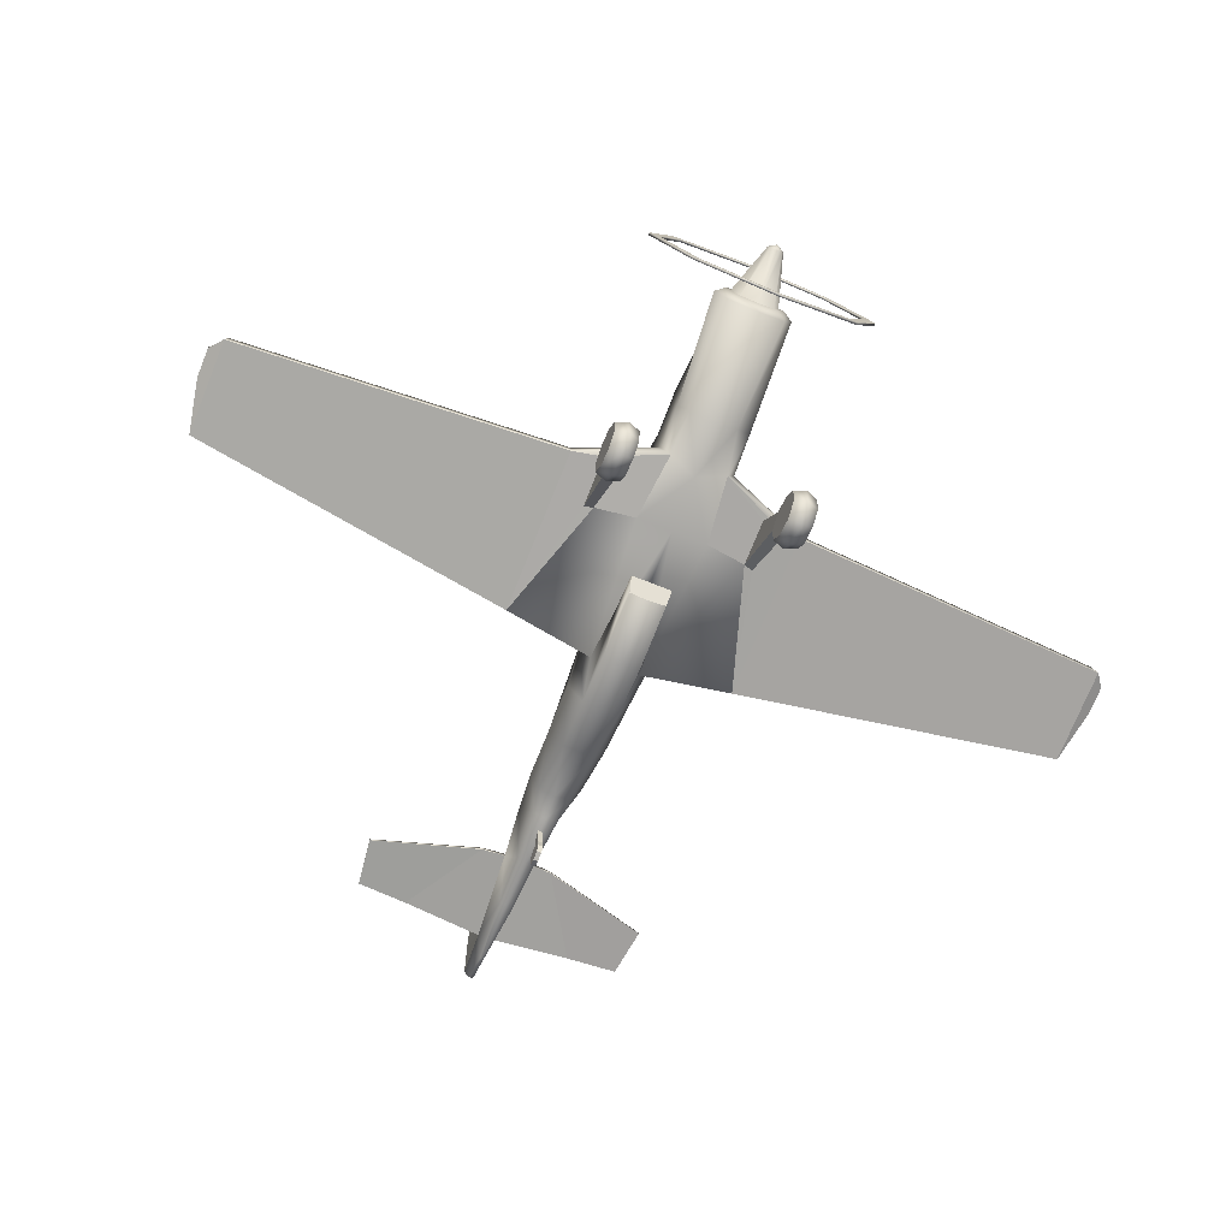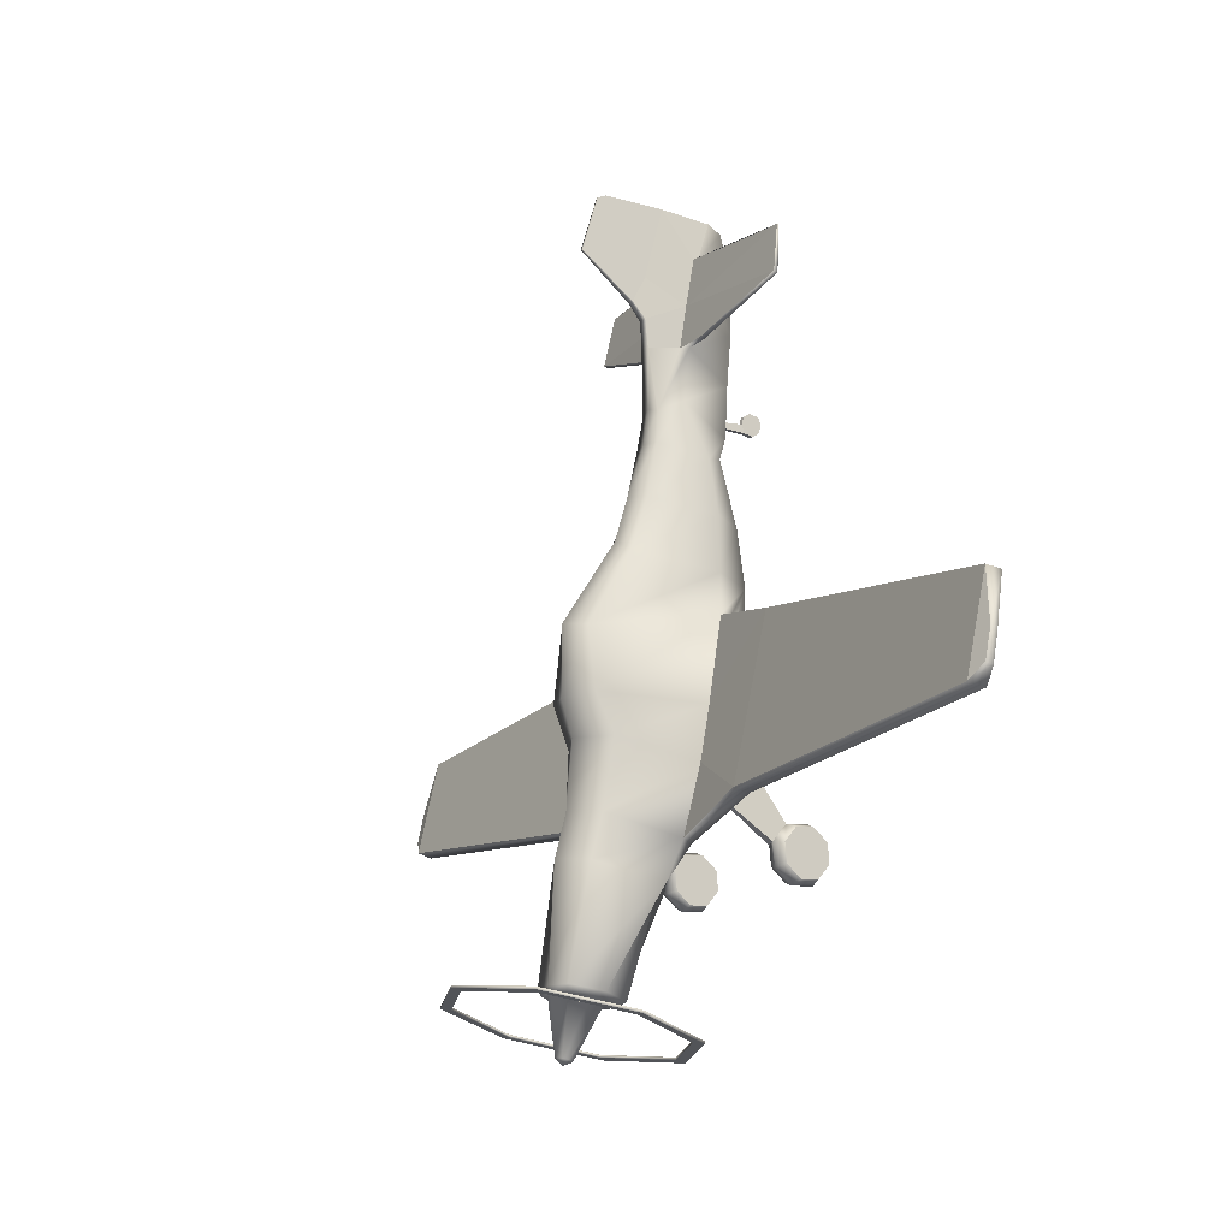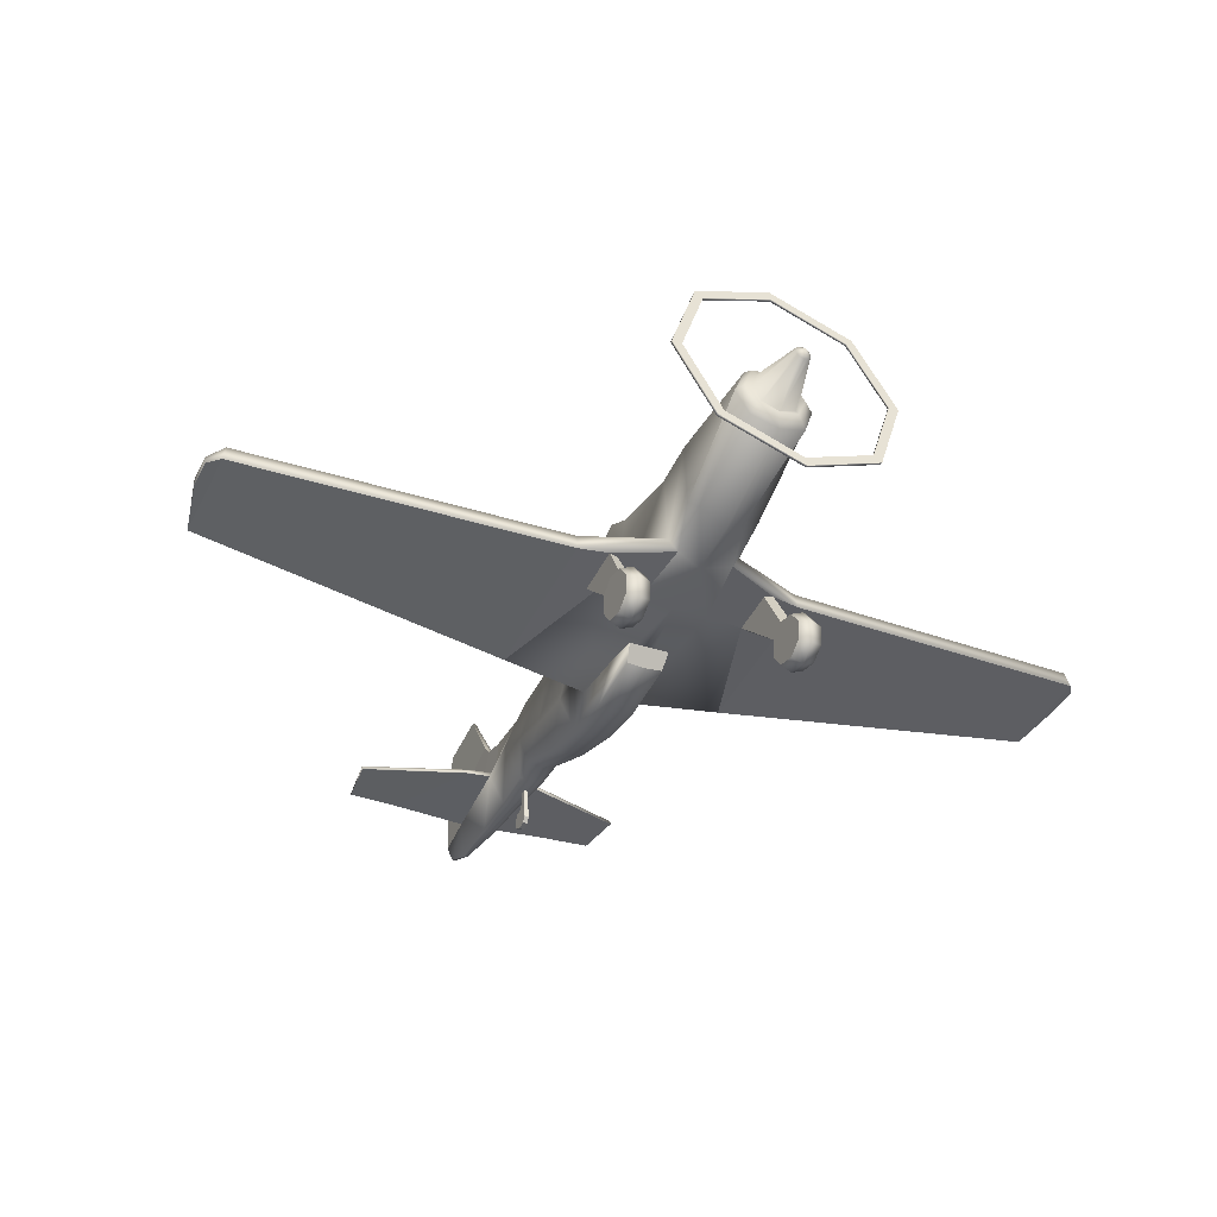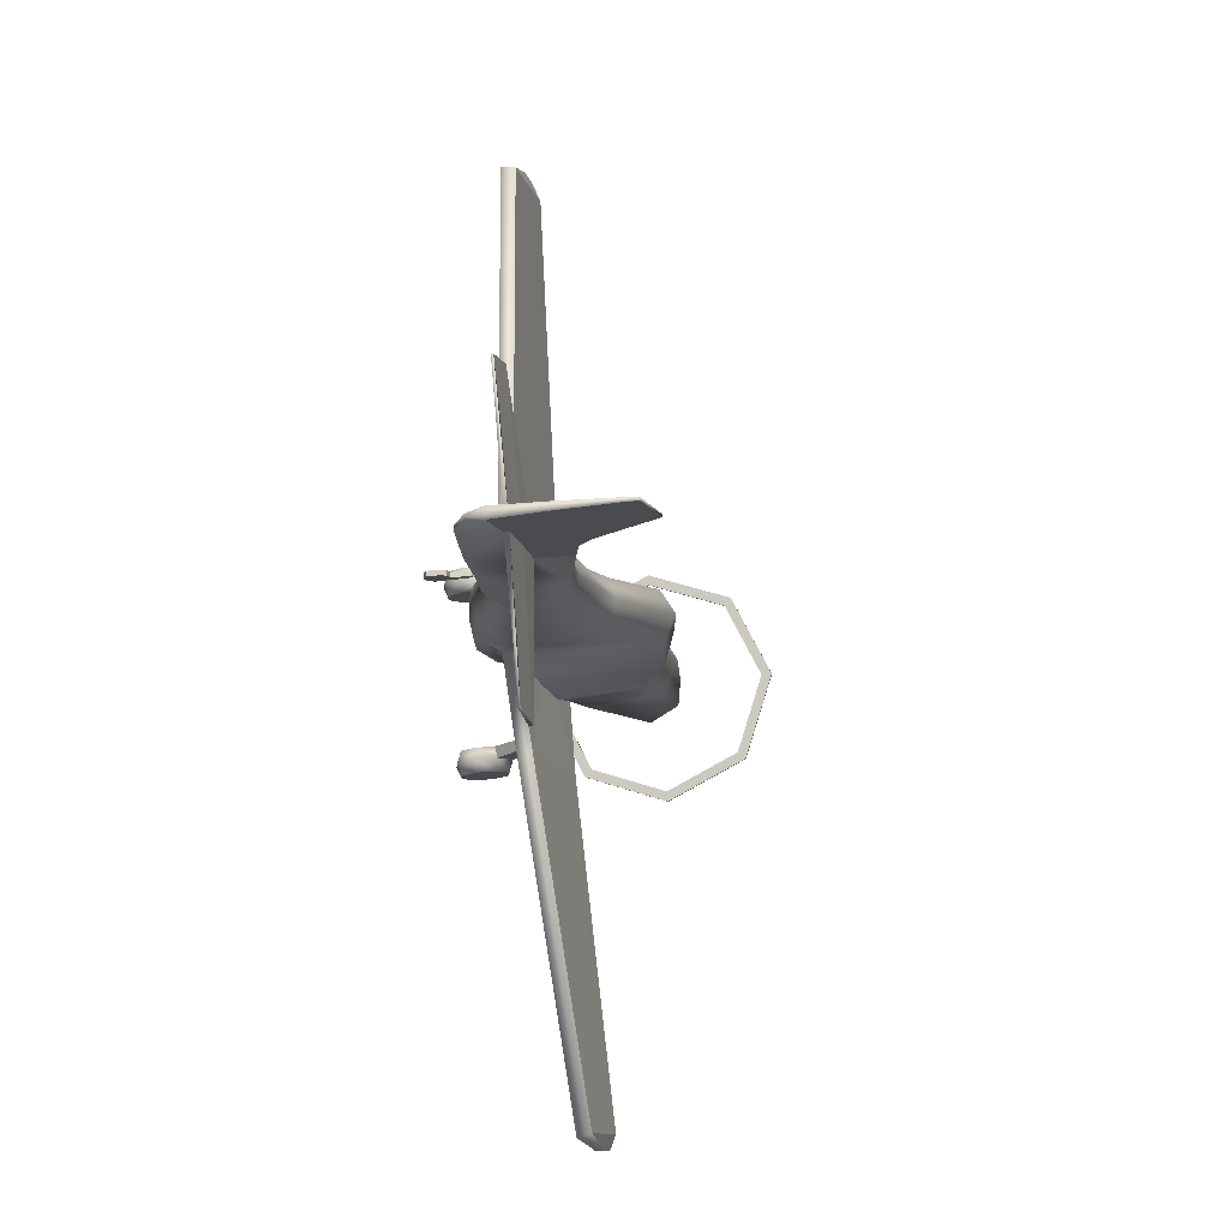
<metadata>
{"format":"obj","ext":"obj","renderer":"f3d","projection":"perspective","resolution":1024,"background":"white","views":[{"elev":-63.3,"azim":157.4,"up":"+Y"},{"elev":-14.5,"azim":-121.0,"up":"+Z"},{"elev":-31.7,"azim":153.7,"up":"+Y"},{"elev":77.6,"azim":85.3,"up":"+Z"}]}
</metadata>
<code>
o P51_Circle.003
v -1.077 -0.03112 -0.03716
v -0.9298 0.02249 -0.01897
v -1.223 0.02249 -0.01897
v -1.077 0.1416 -0.2427
v -0.9298 0.1677 -0.1918
v -1.223 0.1677 -0.1918
v -1.077 0.4106 -0.2609
v -0.9298 0.394 -0.2071
v -1.223 0.306 0.07718
v -1.223 0.394 -0.2071
v -1.077 0.6184 -0.081
v -0.9298 0.5687 -0.05584
v -0.9298 0.306 0.07718
v -1.223 0.5687 -0.05584
v -1.077 0.6431 0.1915
v -0.9298 0.5895 0.1733
v -1.223 0.5895 0.1733
v -1.077 0.4704 0.3971
v -0.9298 0.4443 0.3462
v -1.223 0.4443 0.3462
v -1.077 0.2014 0.4152
v -0.9298 0.218 0.3615
v -1.223 0.218 0.3615
v -1.077 -0.006351 0.2354
v -0.9298 0.04332 0.2102
v -1.223 0.04332 0.2102
v -1.015 3.447 -1.491
v -1.435 2.457 -1.712
v -1.015 1.467 -1.932
v -1.015 1.474 -1.962
v -1.015 3.454 -1.521
v -1.435 2.464 -1.742
v -0.9265 1.56 -1.943
v -1.31 2.464 -1.742
v -0.9265 1.553 -1.913
v -0.9265 3.361 -1.51
v -0.9265 3.368 -1.54
v -1.31 2.457 -1.712
v -0.2864 2.435 2.488
v -0.4105 0.8296 2.775
v -0.3102 0.6727 2.741
v -0.4427 2.437 1.732
v -0.5189 1.06 1.728
v -0.3924 2.308 0.4639
v -0.4581 1.361 0.2545
v -0.3535 1.195 0.2177
v -0.3179 2.679 -1.345
v -0.4918 2.324 -1.423
v -0.3494 1.996 -1.496
v -0.2626 2.665 -1.424
v -0.3792 2.405 -1.482
v -0.2484 2.163 -1.536
v -0.2156 2.615 -1.436
v -0.3048 2.405 -1.482
v -0.2156 2.195 -1.529
v -0.06942 2.605 -2.077
v -0.09818 2.538 -2.092
v -0.06942 2.47 -2.107
v -0.07527 1.122 5.901
v -0.1614 1.053 5.891
v -0.1141 0.5186 5.541
v -0.07388 1.037 6.422
v -0.0896 0.451 6.168
v -1.43 0.7437 2.581
v -1.415 0.9165 2.618
v -1.432 1.158 0.6022
v -1.415 1.353 0.6457
v -5.511 1.058 2.048
v -5.474 1.227 2.084
v -5.515 1.292 0.8958
v -5.474 1.483 0.9381
v -5.65 1.248 1.428
v -5.65 1.332 1.446
v -5.65 1.309 1.079
v -5.65 1.404 1.1
v -0.07555 0.8761 6.999
v -0.07282 0.9304 7.009
v -1.789 0.9588 6.263
v -1.788 1.006 6.279
v -1.712 0.8783 6.857
v -1.712 0.9043 6.865
v -0.4436 0.9922 1.021
v -0.4888 2.219 1.268
v -0.5651 1.207 1.069
v -0.2997 1.562 -0.2219
v -0.3957 2.455 -0.05428
v -0.4586 1.57 -0.2203
v -0.158 0.5798 4.902
v -0.2312 1.172 5.226
v -0.158 1.473 5.079
v -0.02808 0.5366 7.405
v -0.06814 1.541 5.837
v -0.01695 2.16 7.518
v -0.02087 2.065 7.56
v -0.01673 2.363 6.854
v -0.02351 0.4118 6.998
v -0.0449 1.336 7.54
v -0.0413 1.725 6.355
v -0.04578 1.563 6.672
v -0.2116 0.6933 4.625
v -0.2116 1.518 4.694
v -0.3274 0.9079 4.561
v -0.1998 0.4643 3.844
v -0.2192 1.646 4.044
v -0.3632 0.8146 3.926
v -0.06652 0.7224 7.482
v -0.0578 1.568 6.173
v -0.02678 0.5016 5.075
v -0.02199 0.4993 5.148
v -0.02938 0.2382 5.061
v -0.02938 0.2723 5.157
v -0.02938 0.01074 5.186
v -0.02938 0.04486 5.283
v -0.02938 0.04782 5.079
v -0.02938 0.1236 5.038
v -0.02938 0.1641 5.303
v -0.02938 0.2399 5.261
v -1.083 0.8825 6.902
v -1.077 0.9227 6.912
v -0.4533 1.041 5.906
v -0.4474 1.099 5.919
v -0.2273 0.385 3.171
v -0.2528 1.867 3.407
v -0.3868 0.8129 3.26
v -0.2549 0.7837 1.63
v -0.2273 0.586 1.749
v -0.2549 0.7876 2.122
v -0.2273 0.3913 2.522
v -1.058 1.017 1.135
v -0.9459 1.015 1.099
v -1.062 1.156 0.5262
v -0.9491 1.142 0.5539
v 1.077 -0.03112 -0.03716
v 0.9298 0.02249 -0.01897
v 1.223 0.02249 -0.01897
v 1.077 0.1416 -0.2427
v 0.9298 0.1677 -0.1918
v 1.223 0.1677 -0.1918
v 1.077 0.4106 -0.2609
v 0.9298 0.394 -0.2071
v 1.223 0.306 0.07718
v 1.223 0.394 -0.2071
v 1.077 0.6184 -0.081
v 0.9298 0.5687 -0.05584
v 0.9298 0.306 0.07718
v 1.223 0.5687 -0.05584
v 1.077 0.6431 0.1915
v 0.9298 0.5895 0.1733
v 1.223 0.5895 0.1733
v 1.077 0.4704 0.3971
v 0.9298 0.4443 0.3462
v 1.223 0.4443 0.3462
v 1.077 0.2014 0.4152
v 0.9298 0.218 0.3615
v 1.223 0.218 0.3615
v 1.077 -0.006351 0.2354
v 0.9298 0.04332 0.2102
v 1.223 0.04332 0.2102
v 1.015 3.447 -1.491
v 1.435 2.457 -1.712
v 1.015 1.467 -1.932
v 1.015 1.474 -1.962
v 1.015 3.454 -1.521
v 1.435 2.464 -1.742
v 0.9265 1.56 -1.943
v 1.31 2.464 -1.742
v 0.9265 1.553 -1.913
v 0.9265 3.361 -1.51
v 0.9265 3.368 -1.54
v 1.31 2.457 -1.712
v 0.2864 2.435 2.488
v 0.4105 0.8296 2.775
v 0.3102 0.6727 2.741
v 0.4427 2.437 1.732
v 0.5189 1.06 1.728
v 0.3924 2.308 0.4639
v 0.4581 1.361 0.2545
v 0.3535 1.195 0.2177
v 0.3179 2.679 -1.345
v 0.4918 2.324 -1.423
v 0.3494 1.996 -1.496
v 0.2626 2.665 -1.424
v 0.3792 2.405 -1.482
v 0.2484 2.163 -1.536
v 0.2156 2.615 -1.436
v 0.3048 2.405 -1.482
v 0.2156 2.195 -1.529
v 0.06942 2.605 -2.077
v 0.09818 2.538 -2.092
v 0.06942 2.47 -2.107
v 0.07527 1.122 5.901
v 0.1614 1.053 5.891
v 0.1141 0.5186 5.541
v 0.07388 1.037 6.422
v 0.0896 0.451 6.168
v 1.43 0.7437 2.581
v 1.415 0.9165 2.618
v 1.432 1.158 0.6022
v 1.415 1.353 0.6457
v 5.511 1.058 2.048
v 5.474 1.227 2.084
v 5.515 1.292 0.8958
v 5.474 1.483 0.9381
v 5.65 1.248 1.428
v 5.65 1.332 1.446
v 5.65 1.309 1.079
v 5.65 1.404 1.1
v 0.07555 0.8761 6.999
v 0.07282 0.9304 7.009
v 1.789 0.9588 6.263
v 1.788 1.006 6.279
v 1.712 0.8783 6.857
v 1.712 0.9043 6.865
v 0.4436 0.9922 1.021
v 0.4888 2.219 1.268
v 0.5651 1.207 1.069
v 0.2997 1.562 -0.2219
v 0.3957 2.455 -0.05428
v 0.4586 1.57 -0.2203
v 0.158 0.5798 4.902
v 0.2312 1.172 5.226
v 0.158 1.473 5.079
v 0.02808 0.5366 7.405
v 0.06814 1.541 5.837
v 0.01695 2.16 7.518
v 0.02087 2.065 7.56
v 0.01673 2.363 6.854
v 0.02351 0.4118 6.998
v 0.0449 1.336 7.54
v 0.0413 1.725 6.355
v 0.04578 1.563 6.672
v 0.2116 0.6933 4.625
v 0.2116 1.518 4.694
v 0.3274 0.9079 4.561
v 0.1998 0.4643 3.844
v 0.2192 1.646 4.044
v 0.3632 0.8146 3.926
v 0.06652 0.7224 7.482
v 0.0578 1.568 6.173
v 0.02678 0.5016 5.075
v 0.02199 0.4993 5.148
v 0.02938 0.2382 5.061
v 0.02938 0.2723 5.157
v 0.02938 0.01074 5.186
v 0.02938 0.04486 5.283
v 0.02938 0.04782 5.079
v 0.02938 0.1236 5.038
v 0.02938 0.1641 5.303
v 0.02938 0.2399 5.261
v 0 3.858 -1.4
v 0 1.057 -2.023
v 0 1.063 -2.053
v 0 3.864 -1.43
v 0 1.178 -1.996
v 0 3.736 -1.427
v 0 3.743 -1.457
v 0 1.185 -2.026
v 0 2.586 2.536
v 0 0.6769 2.742
v 0 2.594 1.712
v 0 2.53 0.4924
v 0 1.153 0.3655
v 0 2.731 -1.333
v 0 1.895 -1.519
v 0 2.725 -1.411
v 0 2.099 -1.55
v 0 2.702 -1.416
v 0 2.108 -1.548
v 0 2.633 -2.071
v 0 2.442 -2.114
v 0 2.55 -2.15
v 0 0.4725 5.531
v 0 0.4396 6.168
v 0 0.9896 1.021
v 0 2.457 1.301
v 0 1.319 -0.2757
v 0 2.662 -0.008451
v 0 0.5126 4.888
v 0 1.506 5.134
v 0 1.561 4.707
v 0 0.6121 4.624
v 0 1.772 4.066
v 0 0.423 3.834
v 1.083 0.8825 6.902
v 1.077 0.9227 6.912
v 0.4533 1.041 5.906
v 0.4474 1.099 5.919
v 0 0.5366 7.405
v 0 1.54 5.837
v 0 2.161 7.518
v 0 2.066 7.56
v 0 2.364 6.854
v 0 0.4118 6.998
v 0 1.336 7.54
v 0 1.726 6.355
v 0 0.722 7.482
v 0 1.568 6.173
v 0 0.4993 5.148
v 0 0.2382 5.061
v 0 0.2723 5.157
v 0 0.01074 5.186
v 0 0.04486 5.283
v 0 0.04782 5.079
v 0 0.1236 5.038
v 0 0.1641 5.303
v 0 0.2399 5.261
v 0.2273 0.385 3.171
v 0.2528 1.867 3.407
v 0 1.93 3.543
v 0 0.3554 3.164
v 0.3868 0.8129 3.26
v 0 0.5016 5.075
v 0 0.7856 1.629
v 0.2549 0.7837 1.63
v 0.2273 0.586 1.749
v 0 0.5726 1.757
v 0 0.7907 2.124
v 0.2549 0.7876 2.122
v 0.2273 0.3913 2.522
v 0 0.3699 2.512
v 1.058 1.017 1.135
v 0.9459 1.015 1.099
v 1.062 1.156 0.5262
v 0.9491 1.142 0.5539
f 19 22 13
f 6 3 9
f 10 6 9
f 2 5 13
f 15 18 129 131
f 26 23 9
f 22 25 13
f 5 8 13
f 20 17 9
f 3 26 9
f 17 14 9
f 25 2 13
f 8 12 13
f 23 20 9
f 12 16 13
f 14 10 9
f 16 19 13
f 18 19 130 129
f 19 16 132 130
f 16 15 131 132
f 34 32 31 37
f 255 250 27 36
f 35 29 251 254
f 33 30 32 34
f 36 27 28 38
f 257 252 30 33
f 37 31 253 256
f 38 28 29 35
f 84 45 67
f 62 107 92 59
f 40 43 65
f 131 129 64 66
f 68 70 66 64
f 68 72 74 70
f 69 71 75 73
f 59 121 79 62
f 77 62 81 119
f 79 81 62
f 69 65 67 71
f 62 77 97 99
f 98 99 93 95
f 99 97 94 93
f 76 106 97 77
f 107 62 99 98
f 109 108 110 111
f 116 114 112 113
f 111 110 115 117
f 117 115 114 116
f 130 64 129
f 132 46 82 130
f 118 80 78 120
f 43 84 67 65
f 76 118 120 60
f 111 117 306 300
f 112 114 303 301
f 114 115 304 303
f 116 113 302 305
f 110 108 312 299
f 117 116 305 306
f 109 111 300 298
f 113 112 301 302
f 115 110 299 304
f 125 313 316 126
f 131 46 132
f 151 145 154
f 138 141 135
f 142 141 138
f 134 145 137
f 147 323 321 150
f 158 141 155
f 154 145 157
f 137 145 140
f 152 141 149
f 135 141 158
f 149 141 146
f 157 145 134
f 140 145 144
f 155 141 152
f 144 145 148
f 146 141 142
f 148 145 151
f 150 321 322 151
f 151 322 324 148
f 148 324 323 147
f 166 169 163 164
f 255 168 159 250
f 167 254 251 161
f 165 166 164 162
f 168 170 160 159
f 257 165 162 252
f 169 256 253 163
f 170 167 161 160
f 216 199 177
f 194 191 224 239
f 172 197 175
f 323 198 196 321
f 200 196 198 202
f 200 202 206 204
f 201 205 207 203
f 191 194 211 287
f 209 285 213 194
f 211 194 213
f 201 203 199 197
f 194 231 229 209
f 230 227 225 231
f 231 225 226 229
f 208 209 229 238
f 239 230 231 194
f 241 243 242 240
f 248 245 244 246
f 243 249 247 242
f 249 248 246 247
f 322 321 196
f 324 322 214 178
f 284 286 210 212
f 175 197 199 216
f 208 192 286 284
f 243 300 306 249
f 244 301 303 246
f 246 303 304 247
f 248 305 302 245
f 242 299 312 240
f 249 306 305 248
f 241 298 300 243
f 245 302 301 244
f 247 304 299 242
f 314 315 316 313
f 323 324 178
f 1 4 5 2
f 1 3 6 4
f 4 7 8 5
f 6 10 7 4
f 7 11 12 8
f 10 14 11 7
f 11 15 16 12
f 14 17 15 11
f 17 20 18 15
f 18 21 22 19
f 20 23 21 18
f 21 24 25 22
f 23 26 24 21
f 24 1 2 25
f 26 3 1 24
f 250 253 31 27
f 28 32 30 29
f 27 31 32 28
f 29 30 252 251
f 35 254 257 33
f 33 34 38 35
f 37 256 255 36
f 38 34 37 36
f 40 39 42 43
f 39 258 260 42
f 41 64 130 82
f 84 83 44 45
f 83 275 261 44
f 87 86 47 48
f 85 87 48 49
f 86 277 263 47
f 264 49 52 266
f 48 47 50 51
f 49 48 51 52
f 47 263 265 50
f 50 265 267 53
f 266 52 55 268
f 51 50 53 54
f 52 51 54 55
f 55 54 57 58
f 53 267 269 56
f 268 55 58 270
f 54 53 56 57
f 58 57 271
f 56 269 271
f 270 58 271
f 57 56 271
f 88 278 272 61
f 90 89 60 59
f 89 88 61 60
f 60 61 63
f 279 90 92
f 61 272 273 63
f 119 81 80 118
f 66 70 71 67
f 45 46 66 67
f 41 40 65 64
f 65 69 68 64
f 68 69 73 72
f 71 70 74 75
f 120 78 79 121
f 73 75 74 72
f 66 46 131
f 42 260 275 83
f 43 42 83 84
f 44 261 277 86
f 46 45 87 85
f 45 44 86 87
f 262 46 85 276
f 280 101 90 279
f 102 100 88 89
f 101 102 89 90
f 100 281 278 88
f 90 59 92
f 264 276 85 49
f 103 283 281 100
f 104 105 102 101
f 105 103 100 102
f 282 104 101 280
f 309 123 104 282
f 124 122 103 105
f 123 124 105 104
f 122 310 283 103
f 91 106 76 96
f 96 76 63
f 262 274 82 46
f 76 60 63
f 78 80 81 79
f 41 82 274 259
f 60 120 121 59
f 77 119 118 76
f 94 97 294 291
f 95 93 290 292
f 107 98 295 297
f 63 273 293 96
f 106 91 288 296
f 98 95 292 295
f 91 96 293 288
f 92 107 297 289
f 97 106 296 294
f 93 94 291 290
f 92 289 279
f 127 317 313 125
f 39 40 124 123
f 40 41 122 124
f 258 39 123 309
f 128 127 125 126
f 320 128 126 316
f 310 122 128 320
f 122 41 127 128
f 41 259 317 127
f 133 134 137 136
f 133 136 138 135
f 136 137 140 139
f 138 136 139 142
f 139 140 144 143
f 142 139 143 146
f 143 144 148 147
f 146 143 147 149
f 149 147 150 152
f 150 151 154 153
f 152 150 153 155
f 153 154 157 156
f 155 153 156 158
f 156 157 134 133
f 158 156 133 135
f 250 159 163 253
f 160 161 162 164
f 159 160 164 163
f 161 251 252 162
f 167 165 257 254
f 165 167 170 166
f 169 168 255 256
f 170 168 169 166
f 172 175 174 171
f 171 174 260 258
f 173 214 322 196
f 216 177 176 215
f 215 176 261 275
f 219 180 179 218
f 217 181 180 219
f 218 179 263 277
f 264 266 184 181
f 180 183 182 179
f 181 184 183 180
f 179 182 265 263
f 182 185 267 265
f 266 268 187 184
f 183 186 185 182
f 184 187 186 183
f 187 190 189 186
f 185 188 269 267
f 268 270 190 187
f 186 189 188 185
f 190 271 189
f 188 271 269
f 270 271 190
f 189 271 188
f 220 193 272 278
f 222 191 192 221
f 221 192 193 220
f 192 195 193
f 279 224 222
f 193 195 273 272
f 285 284 212 213
f 198 199 203 202
f 177 199 198 178
f 173 196 197 172
f 197 196 200 201
f 200 204 205 201
f 203 207 206 202
f 286 287 211 210
f 205 204 206 207
f 198 323 178
f 174 215 275 260
f 175 216 215 174
f 176 218 277 261
f 178 217 219 177
f 177 219 218 176
f 262 276 217 178
f 280 279 222 233
f 234 221 220 232
f 233 222 221 234
f 232 220 278 281
f 222 224 191
f 264 181 217 276
f 235 232 281 283
f 236 233 234 237
f 237 234 232 235
f 282 280 233 236
f 309 282 236 308
f 311 237 235 307
f 308 236 237 311
f 307 235 283 310
f 223 228 208 238
f 228 195 208
f 262 178 214 274
f 208 195 192
f 210 211 213 212
f 173 259 274 214
f 192 191 287 286
f 209 208 284 285
f 226 291 294 229
f 227 292 290 225
f 239 297 295 230
f 195 228 293 273
f 238 296 288 223
f 230 295 292 227
f 223 288 293 228
f 224 289 297 239
f 229 294 296 238
f 225 290 291 226
f 224 279 289
f 318 314 313 317
f 171 308 311 172
f 172 311 307 173
f 258 309 308 171
f 319 315 314 318
f 320 316 315 319
f 310 320 319 307
f 307 319 318 173
f 173 318 317 259

</code>
